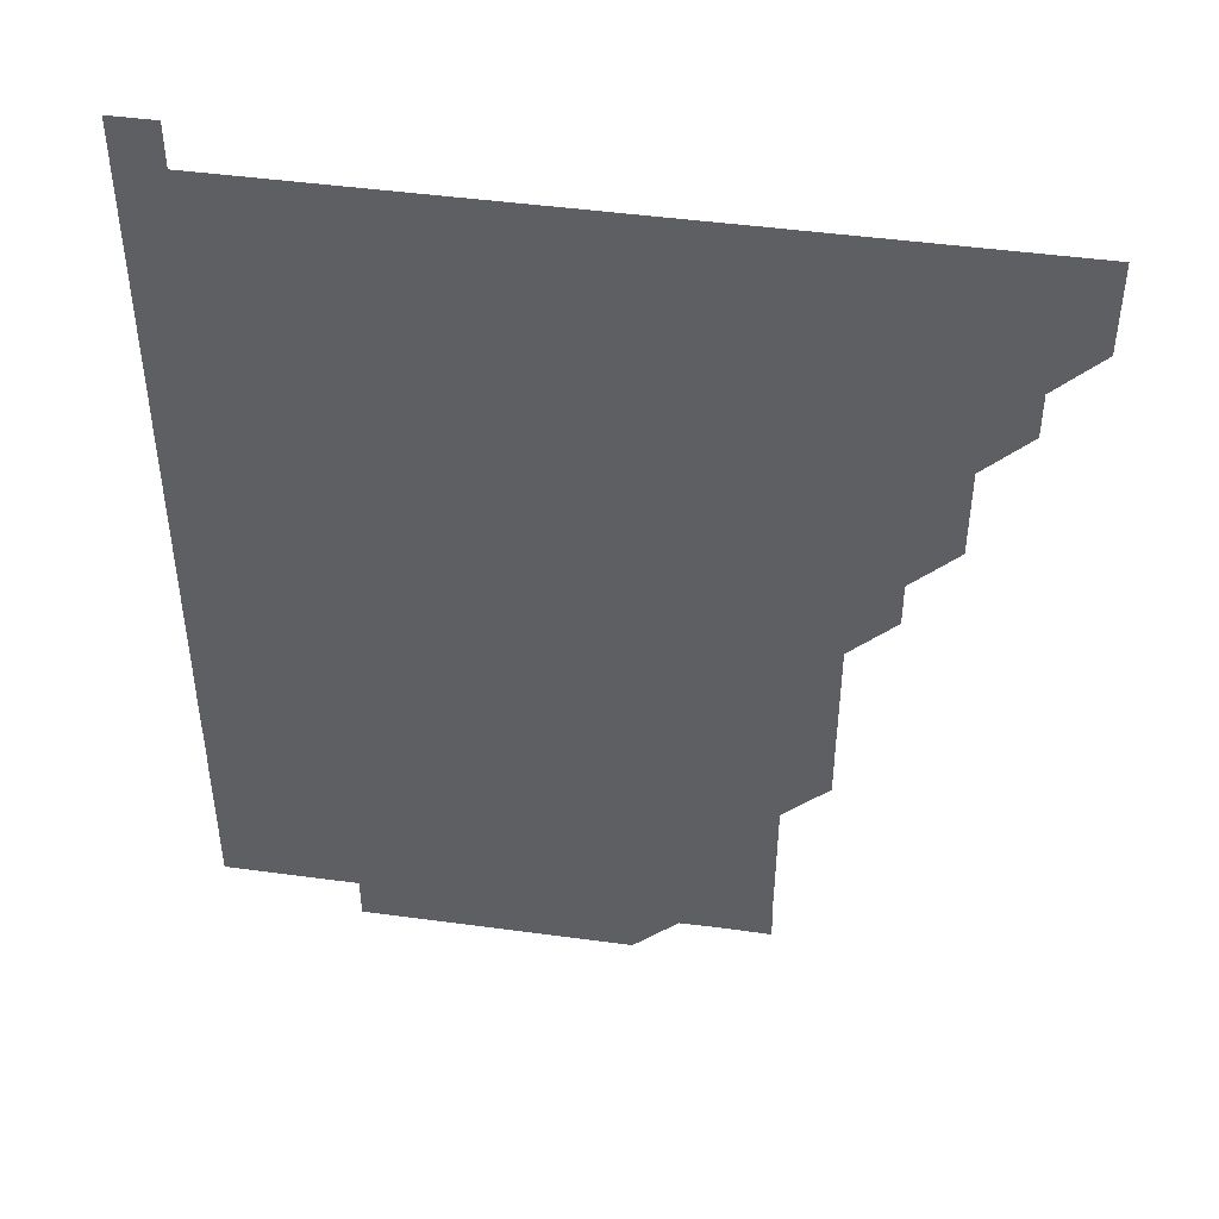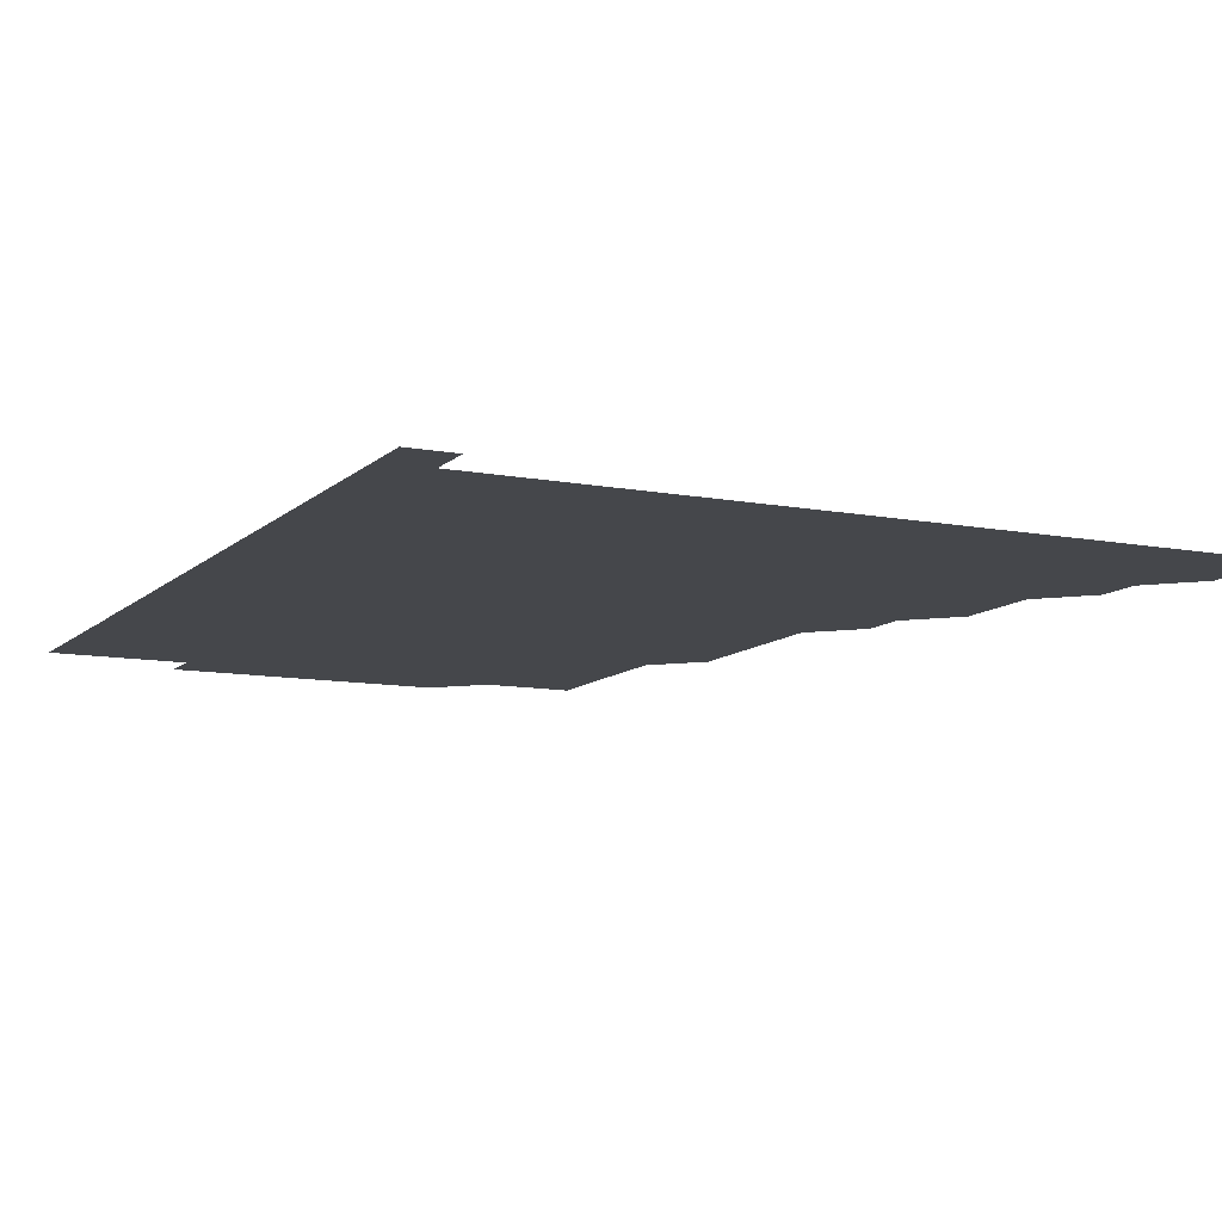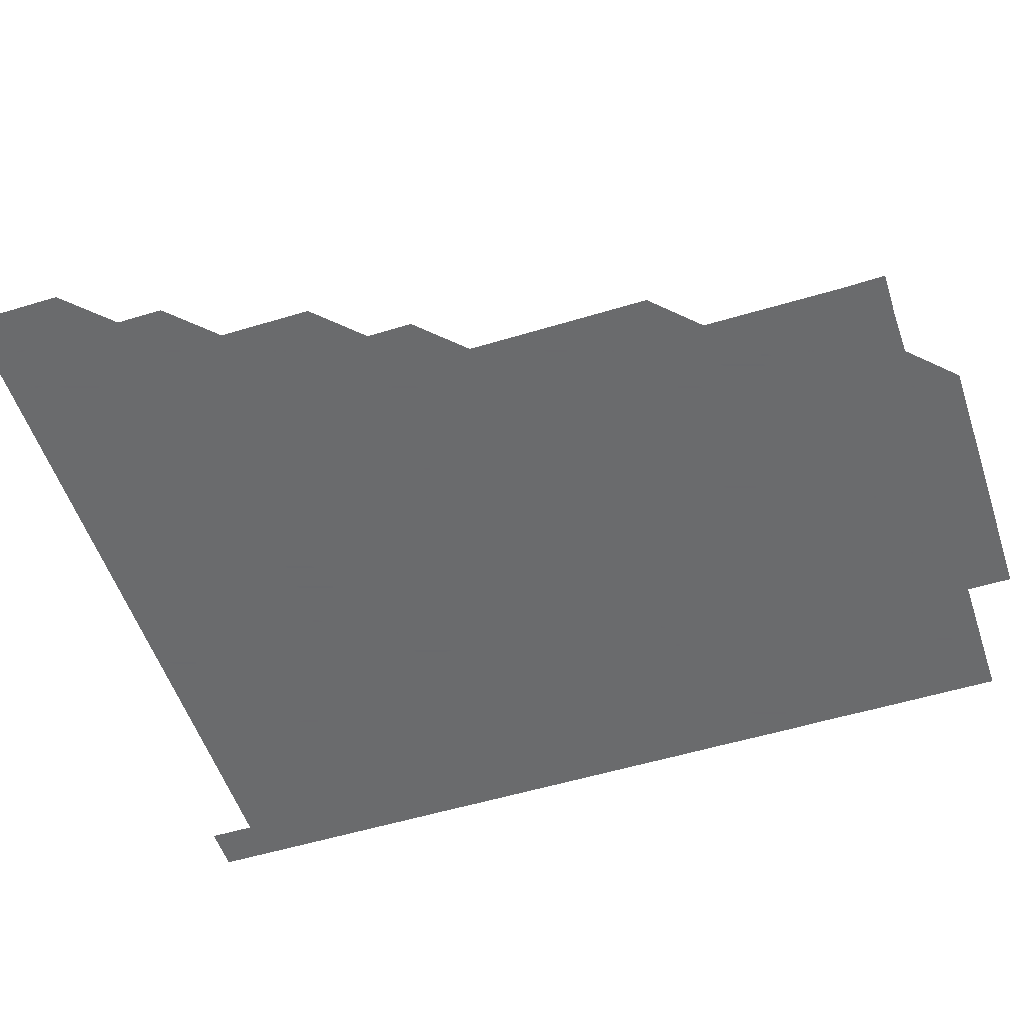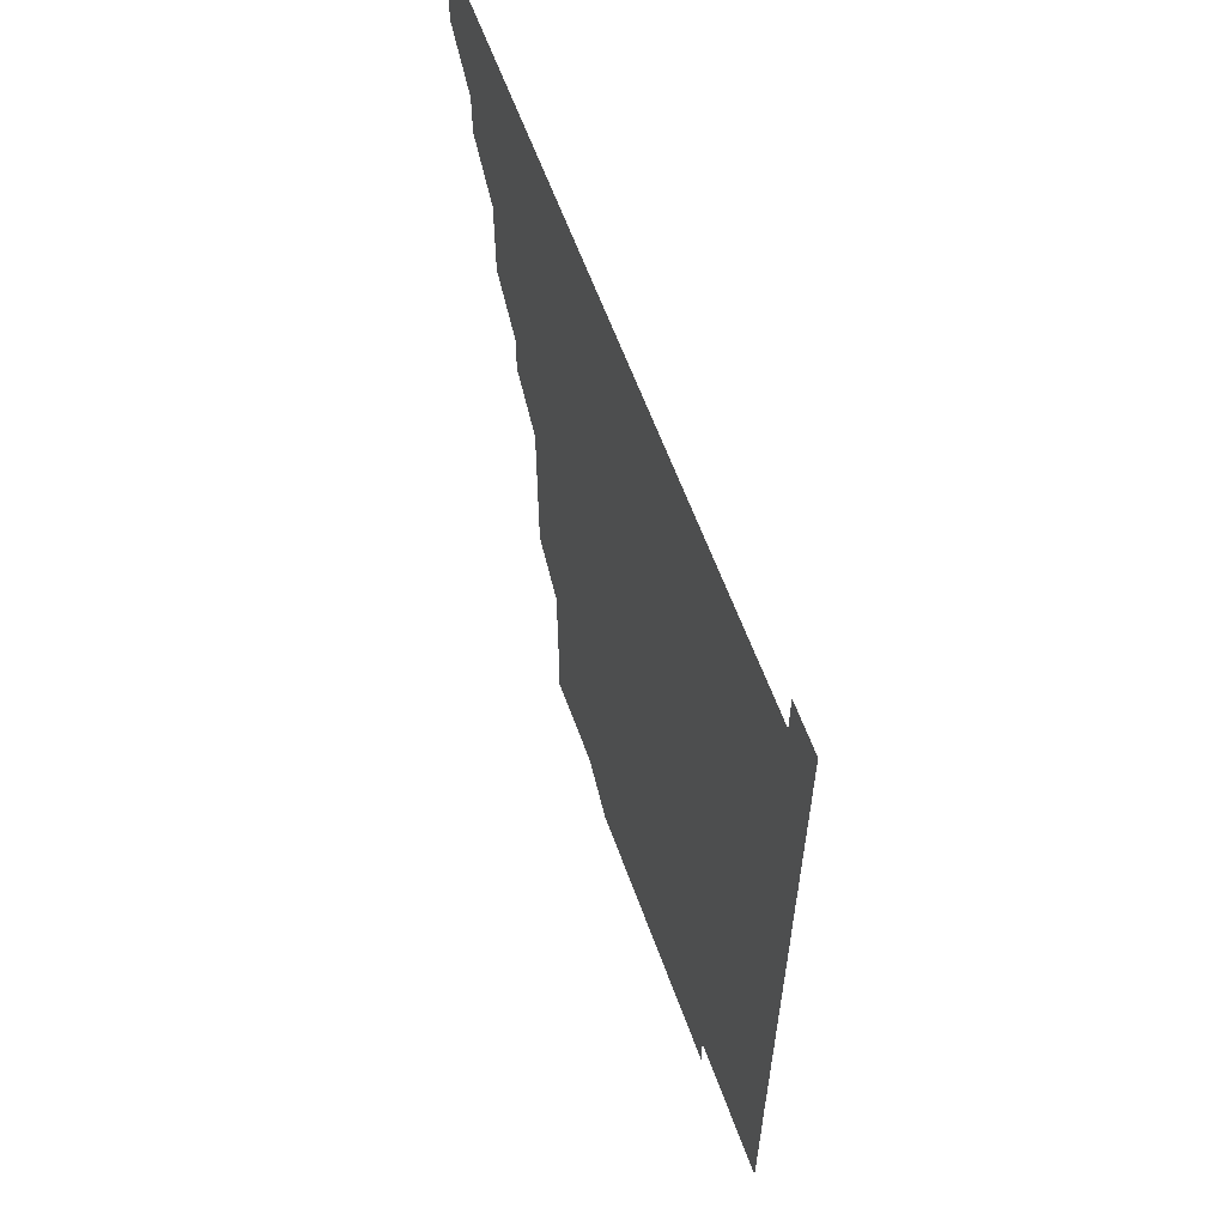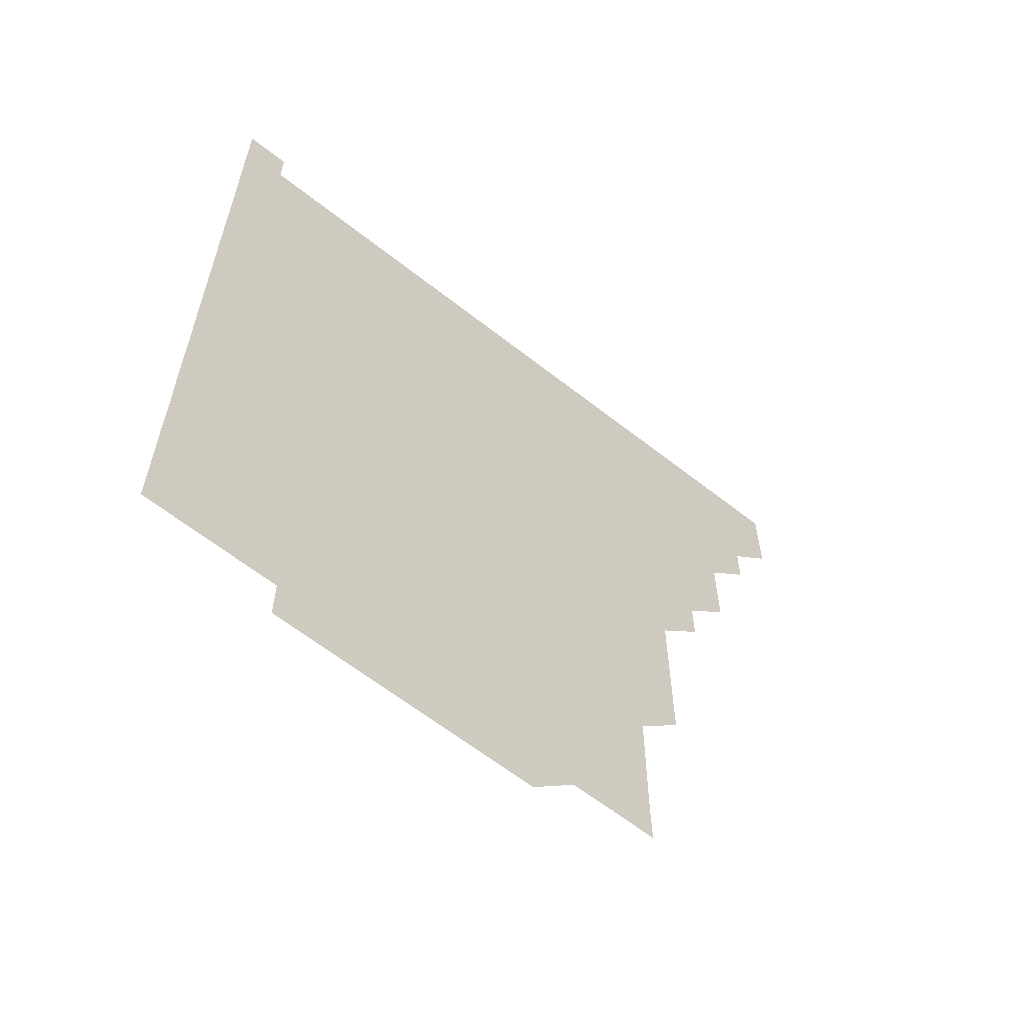
<metadata>
{"format":"obj","ext":"obj","renderer":"f3d","projection":"perspective","resolution":1024,"background":"white","views":[{"elev":46.4,"azim":-171.2,"up":"+Y"},{"elev":-10.4,"azim":154.1,"up":"+Z"},{"elev":-53.2,"azim":-71.9,"up":"+Z"},{"elev":61.7,"azim":70.0,"up":"+Y"},{"elev":-62.5,"azim":141.4,"up":"+Y"}]}
</metadata>
<code>
v 436 406 0
v 436 421 0
v 436 436 0
v 451 376 0
v 451 391 0
v 451 406 0
v 451 421 0
v 451 436 0
v 466 331 0
v 466 346 0
v 466 361 0
v 466 376 0
v 466 391 0
v 466 406 0
v 466 421 0
v 466 436 0
v 481 300.9 0
v 481 315.9 0
v 481 331 0
v 481 346 0
v 481 361 0
v 481 376 0
v 481 391 0
v 481 406 0
v 481 421 0
v 481 436 0
v 496 225.9 0
v 496 240.9 0
v 496 255.9 0
v 496 270.9 0
v 496 286 0
v 496 301 0
v 496 316 0
v 496 331 0
v 496 346 0
v 496 361 0
v 496 376 0
v 496 391 0
v 496 406 0
v 496 421 0
v 496 436 0
v 510.9 150.9 0
v 511.2 165.7 0
v 511.1 180.8 0
v 511.1 195.9 0
v 511 210.9 0
v 511 226 0
v 511 241 0
v 511 256 0
v 511 271 0
v 511 286 0
v 511 301 0
v 511 316 0
v 511 331 0
v 511 346 0
v 511 361 0
v 511 376 0
v 511 391 0
v 511 406 0
v 511 421 0
v 511 436 0
v 525.8 151.2 0
v 526 166 0
v 526 181 0
v 526 196 0
v 526 211 0
v 526 226 0
v 526 241 0
v 526 256 0
v 526 271 0
v 526 286 0
v 526 301 0
v 526 316 0
v 526 331 0
v 526 346 0
v 526 361 0
v 526 376 0
v 526 391 0
v 526 406 0
v 526 421 0
v 526 436 0
v 540.9 150.9 0
v 541 166.1 0
v 541 181 0
v 541 196 0
v 541 211 0
v 541 226 0
v 541 241 0
v 541 256 0
v 541 271 0
v 541 286 0
v 541 301 0
v 541 316 0
v 541 331 0
v 541 346 0
v 541 361 0
v 541 376 0
v 541 391 0
v 541 406 0
v 541 421 0
v 541 436 0
v 555.9 136 0
v 556 151 0
v 556 166 0
v 556 181.1 0
v 556 196 0
v 556 211 0
v 556 226 0
v 556 241 0
v 556 256 0
v 556 271 0
v 556 286 0
v 556 301 0
v 556 316 0
v 556 331 0
v 556 346 0
v 556 361 0
v 556 376 0
v 556 391 0
v 556 406 0
v 556 421 0
v 556 436 0
v 570.9 136 0
v 571 151 0
v 571 166 0
v 571 181 0
v 571 196 0
v 571 211.1 0
v 571.1 226 0
v 571 241 0
v 571 256 0
v 571 271 0
v 571 286 0
v 571 301 0
v 571 316 0
v 571 331 0
v 571 346 0
v 571 361 0
v 571 376 0
v 571 391 0
v 571 406 0
v 571 421 0
v 571 436 0
v 586 136 0
v 586 151 0
v 586 166 0
v 586 181 0
v 586 196 0
v 586 211 0
v 585.9 226.1 0
v 586 241 0
v 586 256 0
v 586 271 0
v 586 286 0
v 586 301 0
v 586 316 0
v 586 331 0
v 586 346 0
v 586 361 0
v 586 376 0
v 586 391 0
v 586 406 0
v 586 421 0
v 586 436 0
v 601 136 0
v 601 151 0
v 601 166 0
v 601 181 0
v 601 196 0
v 601 211 0
v 601 225.9 0
v 601 240.9 0
v 601 256 0
v 601 271 0
v 601 286 0
v 601 301 0
v 601 316 0
v 601 331 0
v 601 346 0
v 601 361 0
v 601 376 0
v 601 391 0
v 601 406 0
v 601 421 0
v 601 436 0
v 616 136 0
v 616 151 0
v 616 166 0
v 616 181 0
v 616 196 0
v 616 211 0
v 616 226 0
v 616 241.1 0
v 616 256 0
v 616 271 0
v 616 286 0
v 616 301 0
v 616 316 0
v 616 331 0
v 616 346 0
v 616 361 0
v 616 376 0
v 616 391 0
v 616 406 0
v 616 421 0
v 616 436 0
v 631 136 0
v 631 151 0
v 631 166.1 0
v 631 181 0
v 631 196 0
v 631 211 0
v 631 226 0
v 631 241 0
v 631 256 0
v 631 271 0
v 631 286 0
v 631 301 0
v 631 316.1 0
v 631 331 0
v 631 346 0
v 631 361 0
v 631 376 0
v 631 391 0
v 631 406 0
v 631 421 0
v 631 436 0
v 646 136 0
v 646 151 0
v 646 166 0
v 646 181 0
v 646 196 0
v 646 211 0
v 646 226 0
v 646 240.9 0
v 645.9 256.1 0
v 646 271 0
v 646 286 0
v 646 301 0
v 646 316 0
v 646 331 0
v 646 346 0
v 646 361 0
v 646 376 0
v 646 391 0
v 646 406 0
v 646 421 0
v 646 436 0
v 661.1 151 0
v 661 166.1 0
v 661 181 0
v 661 196 0
v 661 211 0
v 661 226 0
v 661 241 0
v 661 256 0
v 661 271 0
v 661 286 0
v 661 301 0
v 661 316 0
v 661 331 0
v 661 346 0
v 661 361 0
v 661 376 0
v 661 391 0
v 661 406 0
v 661 421 0
v 661 436 0
v 676.1 151 0
v 676 166 0
v 676 181.1 0
v 676 196.1 0
v 676 211 0
v 676 226.1 0
v 676 241 0
v 676 256 0
v 676 271 0
v 676 286.1 0
v 676 301 0
v 676 316 0
v 676 331 0
v 676 346.1 0
v 676 361 0
v 676 376 0
v 676 391 0
v 676 406 0
v 676 421 0
v 676 436 0
v 676 451 0
v 691 151 0
v 691 165.9 0
v 691 180.9 0
v 691 195.9 0
v 690.9 210.9 0
v 691 225.9 0
v 691 240.9 0
v 690.9 255.9 0
v 691 270.9 0
v 691 285.9 0
v 691 300.9 0
v 691 315.9 0
v 691 330.9 0
v 691 345.9 0
v 691 361 0
v 691 376 0
v 691 391 0
v 691 406 0
v 691 421 0
v 691 436 0
v 691 451 0
f 5 6 1
f 1 6 2
f 6 7 2
f 2 7 3
f 7 8 3
f 11 12 4
f 4 12 5
f 12 13 5
f 5 13 6
f 13 14 6
f 6 14 7
f 14 15 7
f 7 15 8
f 15 16 8
f 18 19 9
f 9 19 10
f 19 20 10
f 10 20 11
f 20 21 11
f 11 21 12
f 21 22 12
f 12 22 13
f 22 23 13
f 13 23 14
f 23 24 14
f 14 24 15
f 24 25 15
f 15 25 16
f 25 26 16
f 31 32 17
f 17 32 18
f 32 33 18
f 18 33 19
f 33 34 19
f 19 34 20
f 34 35 20
f 20 35 21
f 35 36 21
f 21 36 22
f 36 37 22
f 22 37 23
f 37 38 23
f 23 38 24
f 38 39 24
f 24 39 25
f 39 40 25
f 25 40 26
f 40 41 26
f 46 47 27
f 27 47 28
f 47 48 28
f 28 48 29
f 48 49 29
f 29 49 30
f 49 50 30
f 30 50 31
f 50 51 31
f 31 51 32
f 51 52 32
f 32 52 33
f 52 53 33
f 33 53 34
f 53 54 34
f 34 54 35
f 54 55 35
f 35 55 36
f 55 56 36
f 36 56 37
f 56 57 37
f 37 57 38
f 57 58 38
f 38 58 39
f 58 59 39
f 39 59 40
f 59 60 40
f 40 60 41
f 60 61 41
f 42 62 43
f 62 63 43
f 43 63 44
f 63 64 44
f 44 64 45
f 64 65 45
f 45 65 46
f 65 66 46
f 46 66 47
f 66 67 47
f 47 67 48
f 67 68 48
f 48 68 49
f 68 69 49
f 49 69 50
f 69 70 50
f 50 70 51
f 70 71 51
f 51 71 52
f 71 72 52
f 52 72 53
f 72 73 53
f 53 73 54
f 73 74 54
f 54 74 55
f 74 75 55
f 55 75 56
f 75 76 56
f 56 76 57
f 76 77 57
f 57 77 58
f 77 78 58
f 58 78 59
f 78 79 59
f 59 79 60
f 79 80 60
f 60 80 61
f 80 81 61
f 62 82 63
f 82 83 63
f 63 83 64
f 83 84 64
f 64 84 65
f 84 85 65
f 65 85 66
f 85 86 66
f 66 86 67
f 86 87 67
f 67 87 68
f 87 88 68
f 68 88 69
f 88 89 69
f 69 89 70
f 89 90 70
f 70 90 71
f 90 91 71
f 71 91 72
f 91 92 72
f 72 92 73
f 92 93 73
f 73 93 74
f 93 94 74
f 74 94 75
f 94 95 75
f 75 95 76
f 95 96 76
f 76 96 77
f 96 97 77
f 77 97 78
f 97 98 78
f 78 98 79
f 98 99 79
f 79 99 80
f 99 100 80
f 80 100 81
f 100 101 81
f 102 103 82
f 82 103 83
f 103 104 83
f 83 104 84
f 104 105 84
f 84 105 85
f 105 106 85
f 85 106 86
f 106 107 86
f 86 107 87
f 107 108 87
f 87 108 88
f 108 109 88
f 88 109 89
f 109 110 89
f 89 110 90
f 110 111 90
f 90 111 91
f 111 112 91
f 91 112 92
f 112 113 92
f 92 113 93
f 113 114 93
f 93 114 94
f 114 115 94
f 94 115 95
f 115 116 95
f 95 116 96
f 116 117 96
f 96 117 97
f 117 118 97
f 97 118 98
f 118 119 98
f 98 119 99
f 119 120 99
f 99 120 100
f 120 121 100
f 100 121 101
f 121 122 101
f 102 123 103
f 123 124 103
f 103 124 104
f 124 125 104
f 104 125 105
f 125 126 105
f 105 126 106
f 126 127 106
f 106 127 107
f 127 128 107
f 107 128 108
f 128 129 108
f 108 129 109
f 129 130 109
f 109 130 110
f 130 131 110
f 110 131 111
f 131 132 111
f 111 132 112
f 132 133 112
f 112 133 113
f 133 134 113
f 113 134 114
f 134 135 114
f 114 135 115
f 135 136 115
f 115 136 116
f 136 137 116
f 116 137 117
f 137 138 117
f 117 138 118
f 138 139 118
f 118 139 119
f 139 140 119
f 119 140 120
f 140 141 120
f 120 141 121
f 141 142 121
f 121 142 122
f 142 143 122
f 123 144 124
f 144 145 124
f 124 145 125
f 145 146 125
f 125 146 126
f 146 147 126
f 126 147 127
f 147 148 127
f 127 148 128
f 148 149 128
f 128 149 129
f 149 150 129
f 129 150 130
f 150 151 130
f 130 151 131
f 151 152 131
f 131 152 132
f 152 153 132
f 132 153 133
f 153 154 133
f 133 154 134
f 154 155 134
f 134 155 135
f 155 156 135
f 135 156 136
f 156 157 136
f 136 157 137
f 157 158 137
f 137 158 138
f 158 159 138
f 138 159 139
f 159 160 139
f 139 160 140
f 160 161 140
f 140 161 141
f 161 162 141
f 141 162 142
f 162 163 142
f 142 163 143
f 163 164 143
f 144 165 145
f 165 166 145
f 145 166 146
f 166 167 146
f 146 167 147
f 167 168 147
f 147 168 148
f 168 169 148
f 148 169 149
f 169 170 149
f 149 170 150
f 170 171 150
f 150 171 151
f 171 172 151
f 151 172 152
f 172 173 152
f 152 173 153
f 173 174 153
f 153 174 154
f 174 175 154
f 154 175 155
f 175 176 155
f 155 176 156
f 176 177 156
f 156 177 157
f 177 178 157
f 157 178 158
f 178 179 158
f 158 179 159
f 179 180 159
f 159 180 160
f 180 181 160
f 160 181 161
f 181 182 161
f 161 182 162
f 182 183 162
f 162 183 163
f 183 184 163
f 163 184 164
f 184 185 164
f 165 186 166
f 186 187 166
f 166 187 167
f 187 188 167
f 167 188 168
f 188 189 168
f 168 189 169
f 189 190 169
f 169 190 170
f 190 191 170
f 170 191 171
f 191 192 171
f 171 192 172
f 192 193 172
f 172 193 173
f 193 194 173
f 173 194 174
f 194 195 174
f 174 195 175
f 195 196 175
f 175 196 176
f 196 197 176
f 176 197 177
f 197 198 177
f 177 198 178
f 198 199 178
f 178 199 179
f 199 200 179
f 179 200 180
f 200 201 180
f 180 201 181
f 201 202 181
f 181 202 182
f 202 203 182
f 182 203 183
f 203 204 183
f 183 204 184
f 204 205 184
f 184 205 185
f 205 206 185
f 186 207 187
f 207 208 187
f 187 208 188
f 208 209 188
f 188 209 189
f 209 210 189
f 189 210 190
f 210 211 190
f 190 211 191
f 211 212 191
f 191 212 192
f 212 213 192
f 192 213 193
f 213 214 193
f 193 214 194
f 214 215 194
f 194 215 195
f 215 216 195
f 195 216 196
f 216 217 196
f 196 217 197
f 217 218 197
f 197 218 198
f 218 219 198
f 198 219 199
f 219 220 199
f 199 220 200
f 220 221 200
f 200 221 201
f 221 222 201
f 201 222 202
f 222 223 202
f 202 223 203
f 223 224 203
f 203 224 204
f 224 225 204
f 204 225 205
f 225 226 205
f 205 226 206
f 226 227 206
f 207 228 208
f 228 229 208
f 208 229 209
f 229 230 209
f 209 230 210
f 230 231 210
f 210 231 211
f 231 232 211
f 211 232 212
f 232 233 212
f 212 233 213
f 233 234 213
f 213 234 214
f 234 235 214
f 214 235 215
f 235 236 215
f 215 236 216
f 236 237 216
f 216 237 217
f 237 238 217
f 217 238 218
f 238 239 218
f 218 239 219
f 239 240 219
f 219 240 220
f 240 241 220
f 220 241 221
f 241 242 221
f 221 242 222
f 242 243 222
f 222 243 223
f 243 244 223
f 223 244 224
f 244 245 224
f 224 245 225
f 245 246 225
f 225 246 226
f 246 247 226
f 226 247 227
f 247 248 227
f 229 249 230
f 249 250 230
f 230 250 231
f 250 251 231
f 231 251 232
f 251 252 232
f 232 252 233
f 252 253 233
f 233 253 234
f 253 254 234
f 234 254 235
f 254 255 235
f 235 255 236
f 255 256 236
f 236 256 237
f 256 257 237
f 237 257 238
f 257 258 238
f 238 258 239
f 258 259 239
f 239 259 240
f 259 260 240
f 240 260 241
f 260 261 241
f 241 261 242
f 261 262 242
f 242 262 243
f 262 263 243
f 243 263 244
f 263 264 244
f 244 264 245
f 264 265 245
f 245 265 246
f 265 266 246
f 246 266 247
f 266 267 247
f 247 267 248
f 267 268 248
f 249 269 250
f 269 270 250
f 250 270 251
f 270 271 251
f 251 271 252
f 271 272 252
f 252 272 253
f 272 273 253
f 253 273 254
f 273 274 254
f 254 274 255
f 274 275 255
f 255 275 256
f 275 276 256
f 256 276 257
f 276 277 257
f 257 277 258
f 277 278 258
f 258 278 259
f 278 279 259
f 259 279 260
f 279 280 260
f 260 280 261
f 280 281 261
f 261 281 262
f 281 282 262
f 262 282 263
f 282 283 263
f 263 283 264
f 283 284 264
f 264 284 265
f 284 285 265
f 265 285 266
f 285 286 266
f 266 286 267
f 286 287 267
f 267 287 268
f 287 288 268
f 269 290 270
f 290 291 270
f 270 291 271
f 291 292 271
f 271 292 272
f 292 293 272
f 272 293 273
f 293 294 273
f 273 294 274
f 294 295 274
f 274 295 275
f 295 296 275
f 275 296 276
f 296 297 276
f 276 297 277
f 297 298 277
f 277 298 278
f 298 299 278
f 278 299 279
f 299 300 279
f 279 300 280
f 300 301 280
f 280 301 281
f 301 302 281
f 281 302 282
f 302 303 282
f 282 303 283
f 303 304 283
f 283 304 284
f 304 305 284
f 284 305 285
f 305 306 285
f 285 306 286
f 306 307 286
f 286 307 287
f 307 308 287
f 287 308 288
f 308 309 288
f 288 309 289
f 309 310 289

</code>
